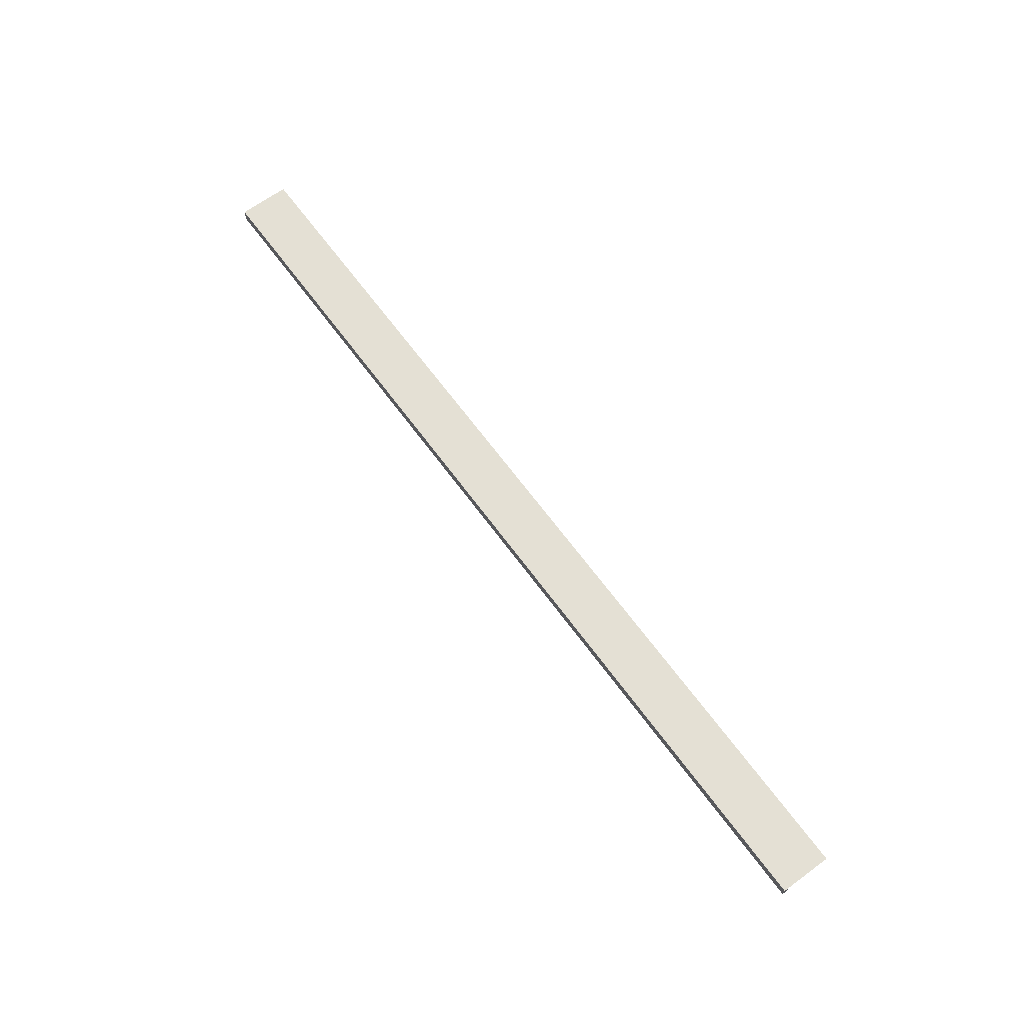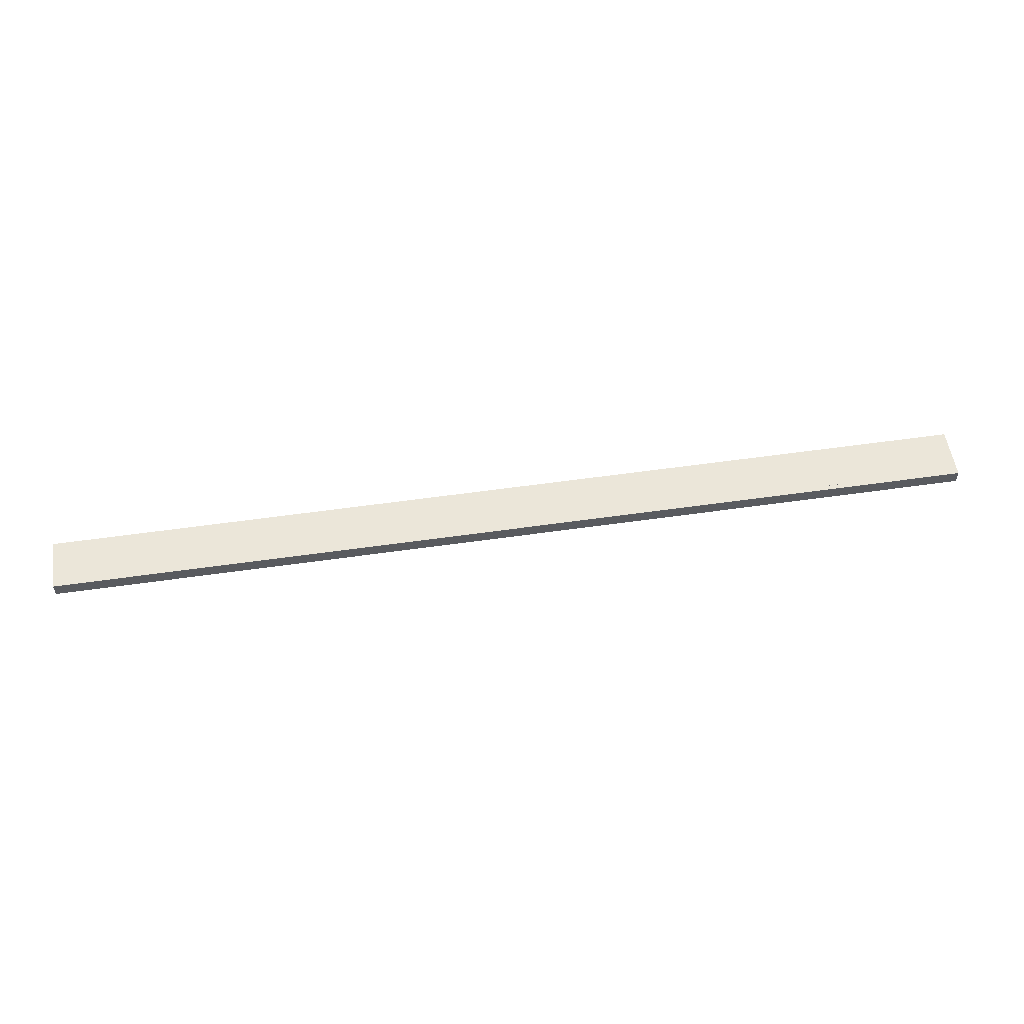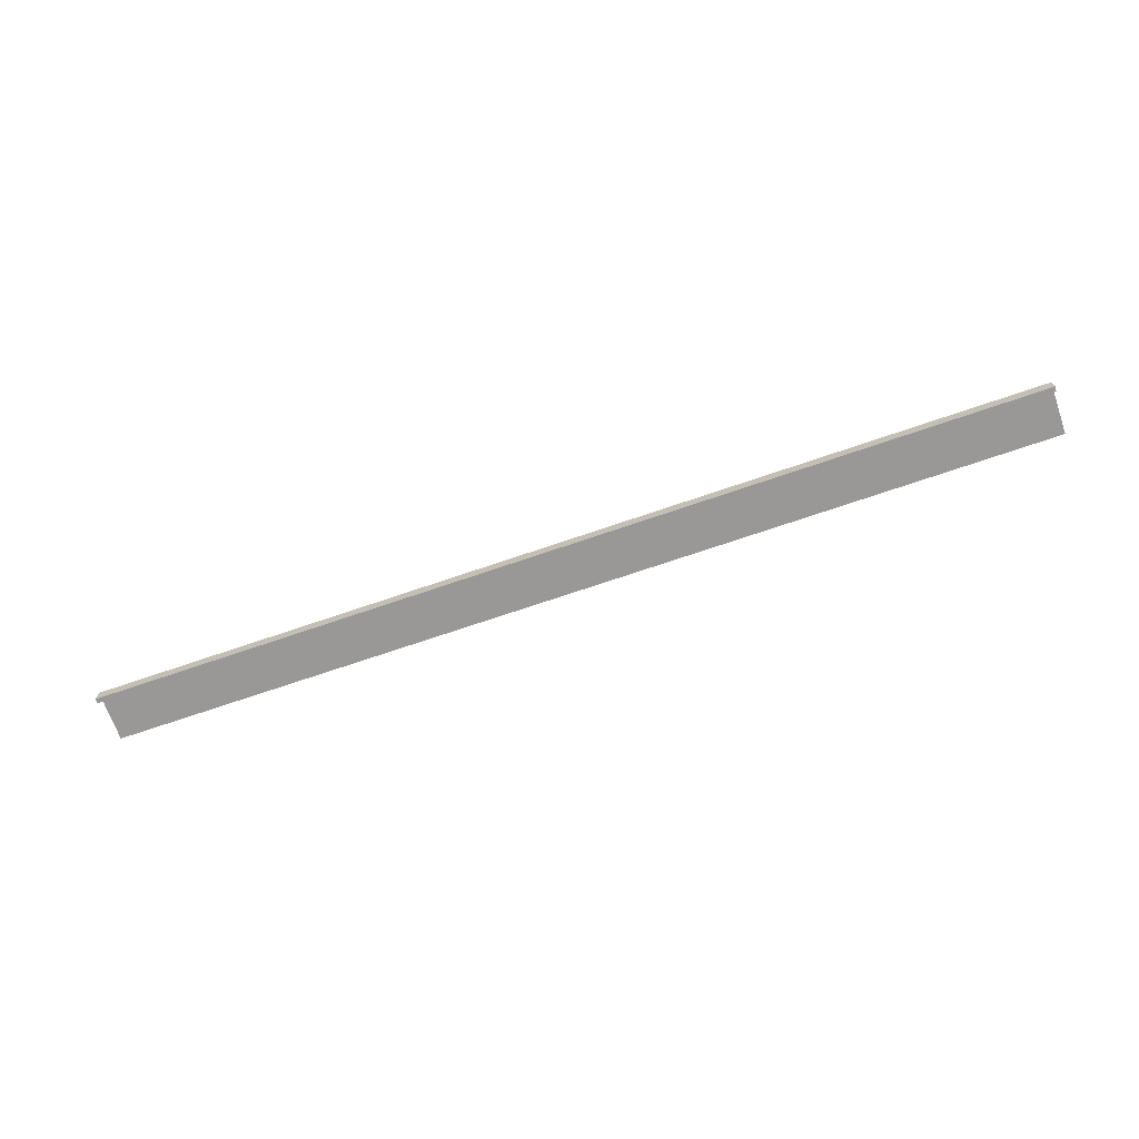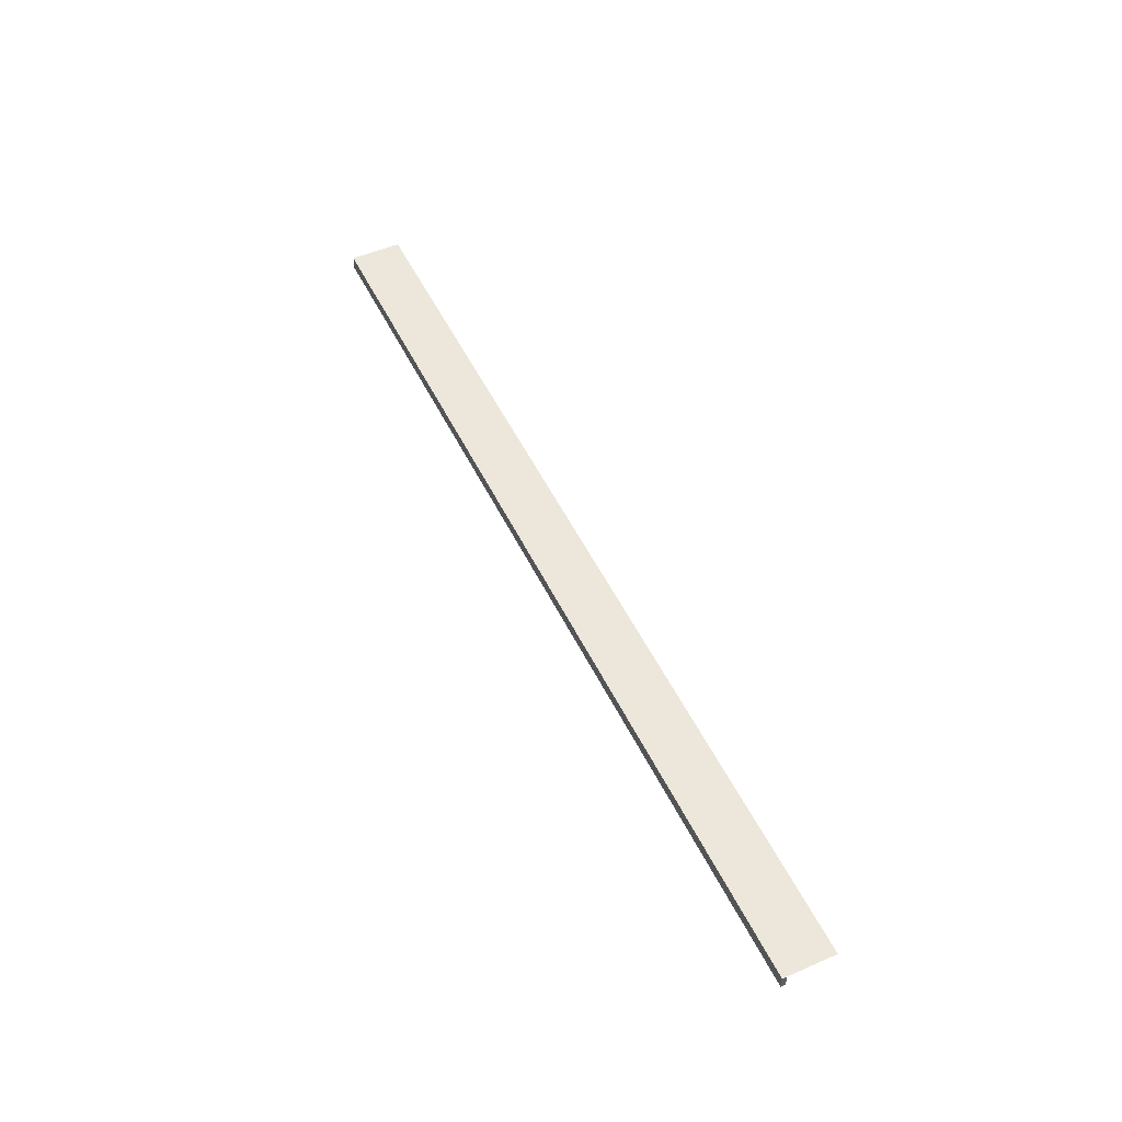
<metadata>
{"format":"obj","ext":"obj","renderer":"f3d","projection":"perspective","resolution":1024,"background":"white","views":[{"elev":66.2,"azim":53.7,"up":"+Z"},{"elev":55.4,"azim":-8.6,"up":"+Z"},{"elev":-68.6,"azim":19.2,"up":"+Z"},{"elev":51.2,"azim":64.7,"up":"+Z"}]}
</metadata>
<code>
o ChargingCable
v -1 -0.055 0.015
v 1 -0.055 0.015
v 1 -0.055 -0.015
v -1 -0.055 -0.015
v -1 -0.045 0.015
v 1 -0.045 0.015
v 1 -0.045 -0.015
v -1 -0.045 -0.015
v -1 -0.045 0.015
v 1 -0.045 0.015
v 1 0.055 0.015
v -1 0.055 0.015
v -1 -0.045 -0.015
v 1 -0.045 -0.015
v 1 0.055 -0.015
v -1 0.055 -0.015
f 1 2 3 4
f 5 6 7 8
f 9 10 11 12
f 1 2 6 5
f 2 3 7 6
f 3 4 8 7
f 4 1 5 8
f 9 10 11 12

</code>
